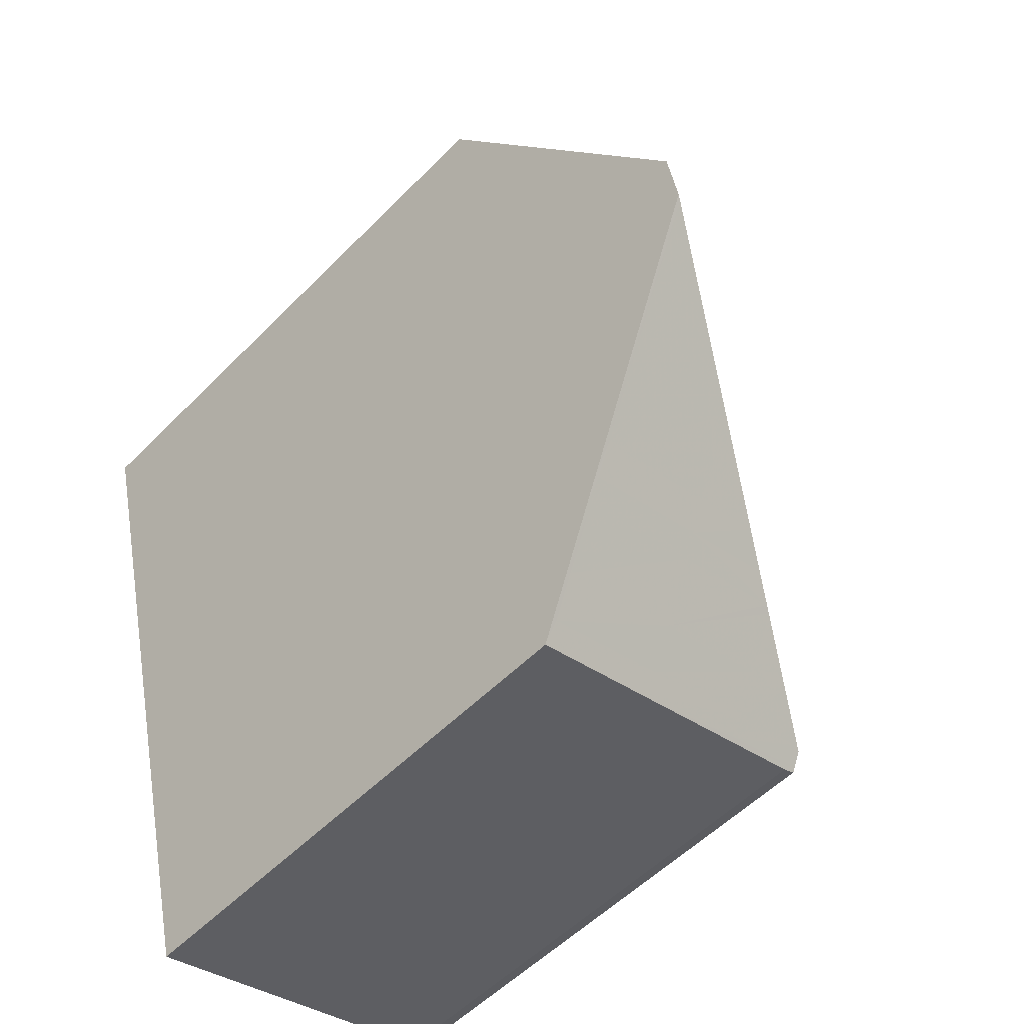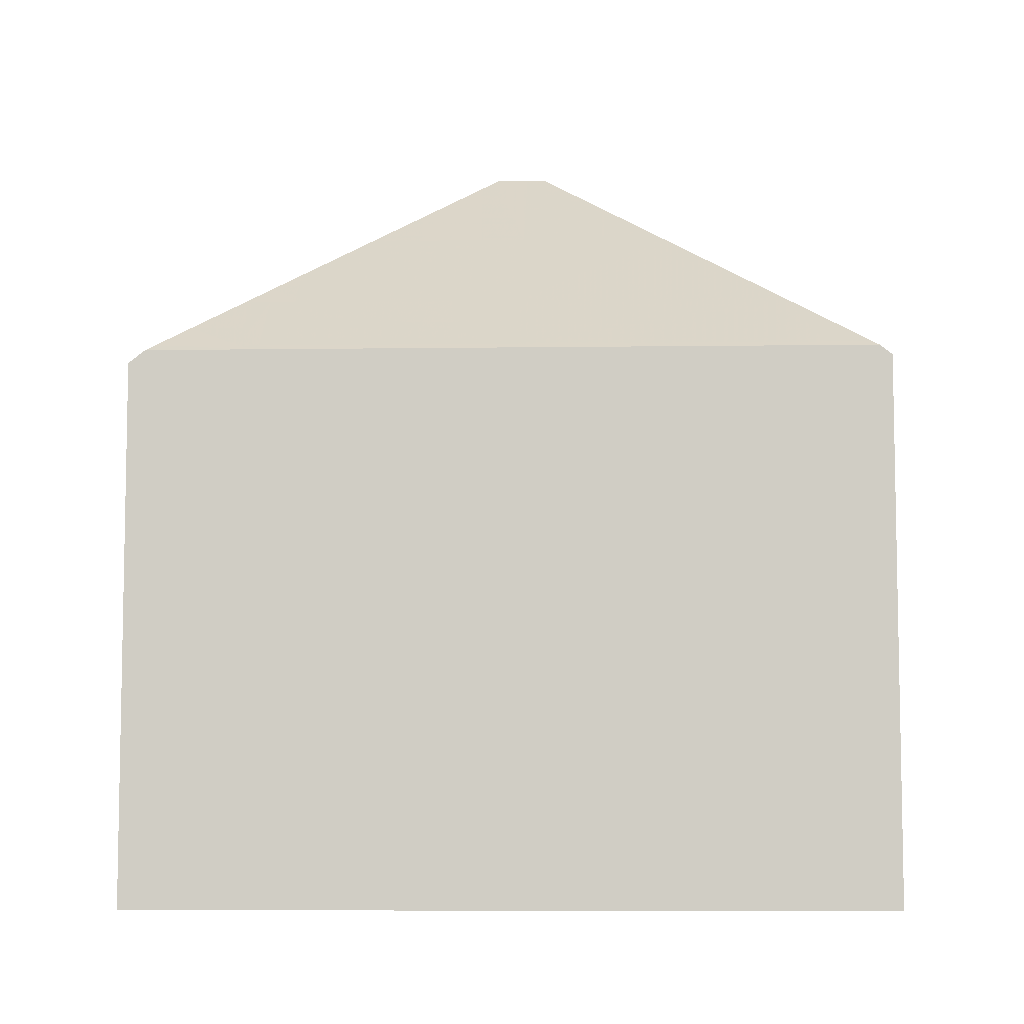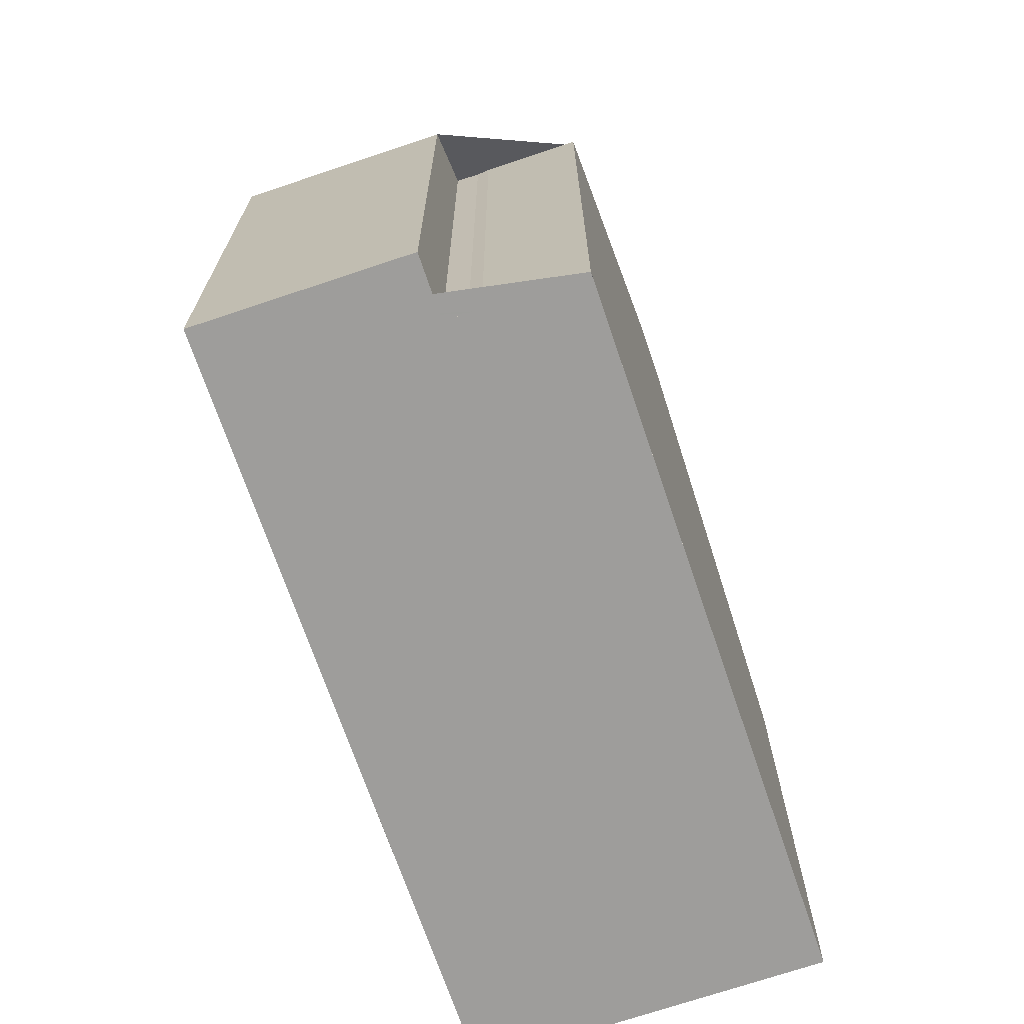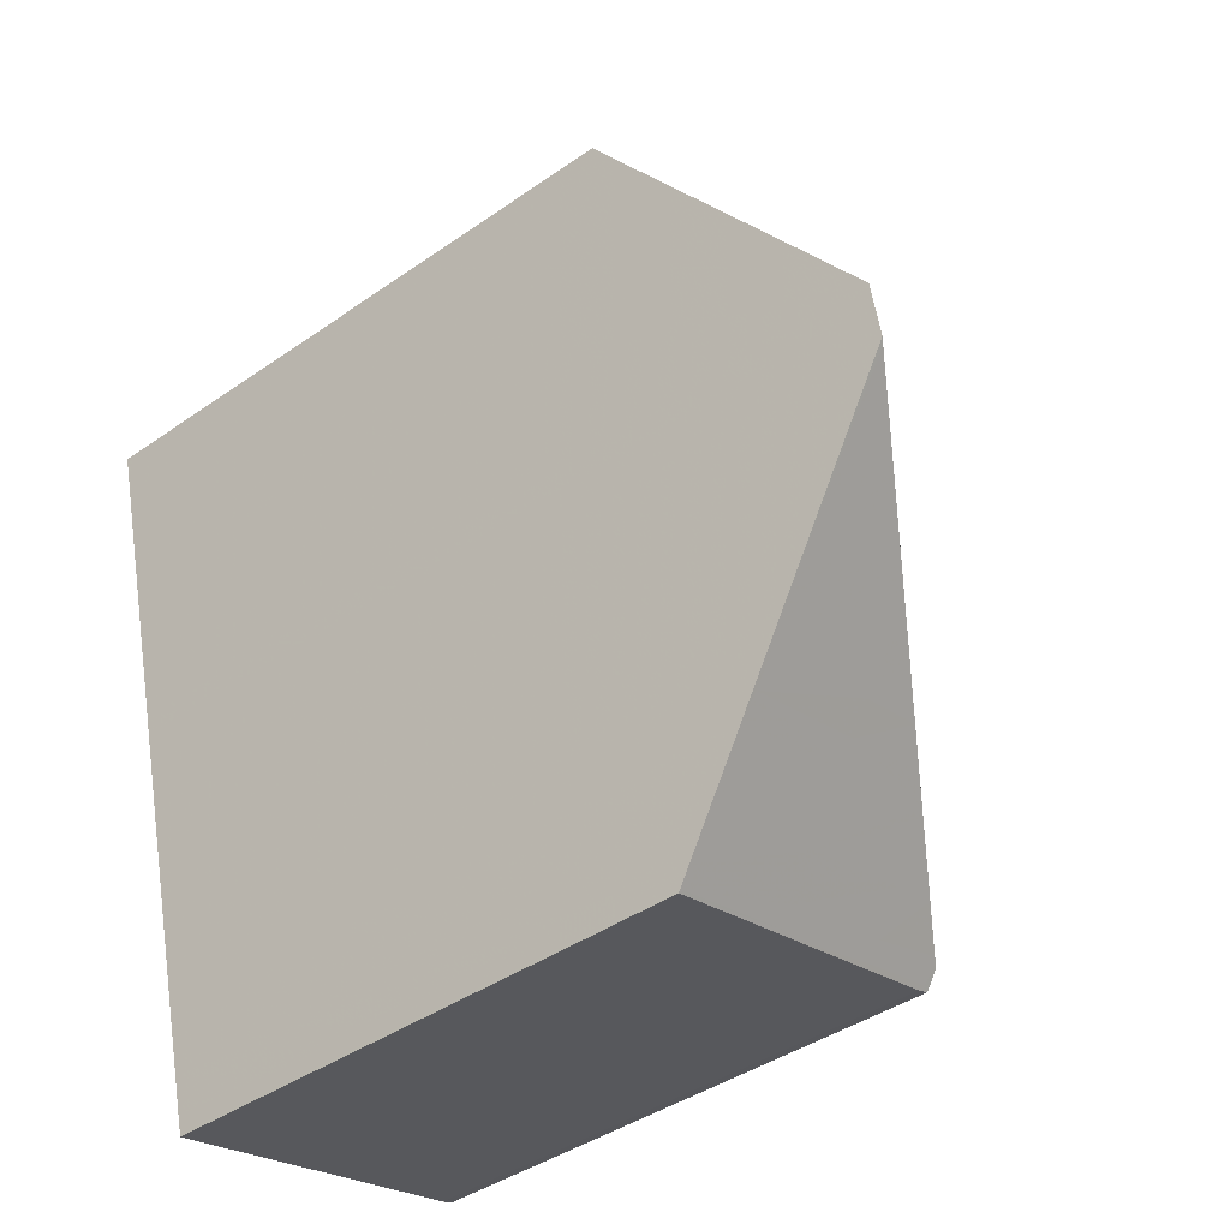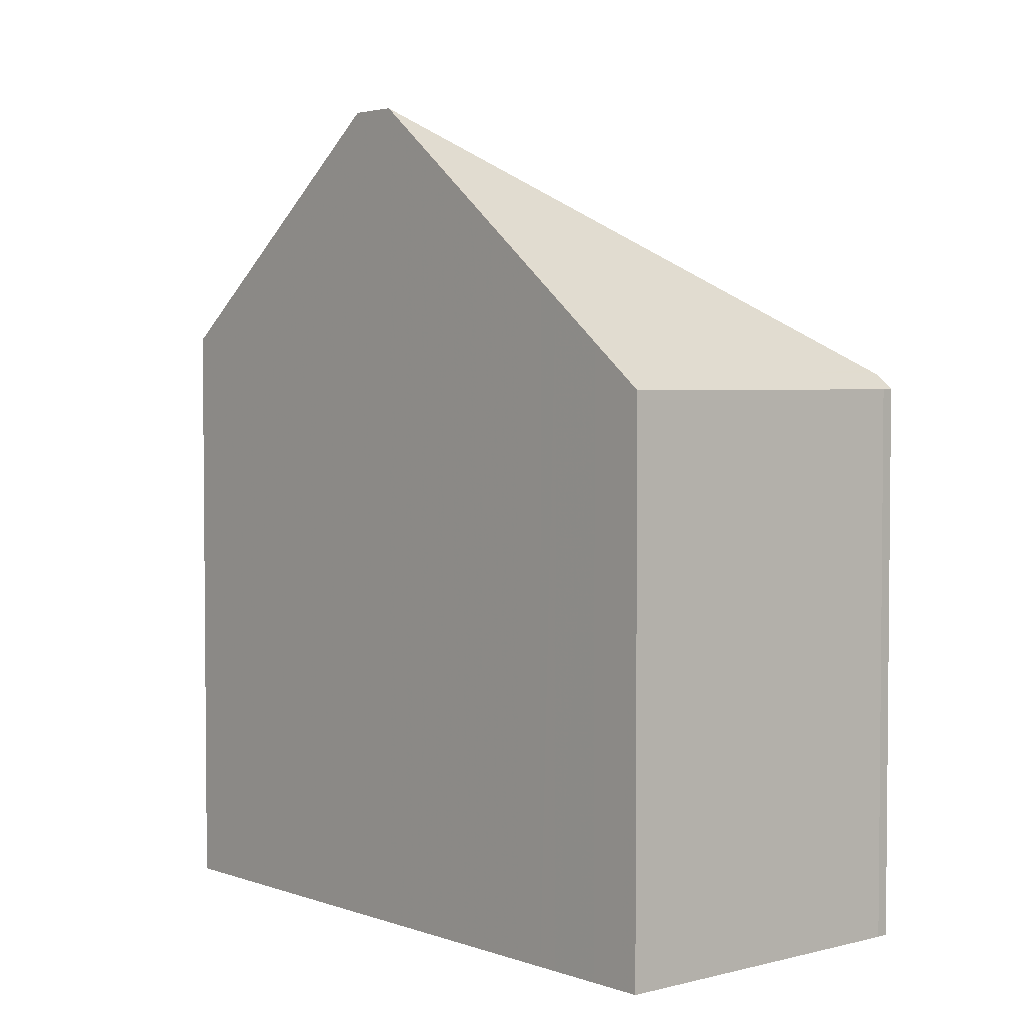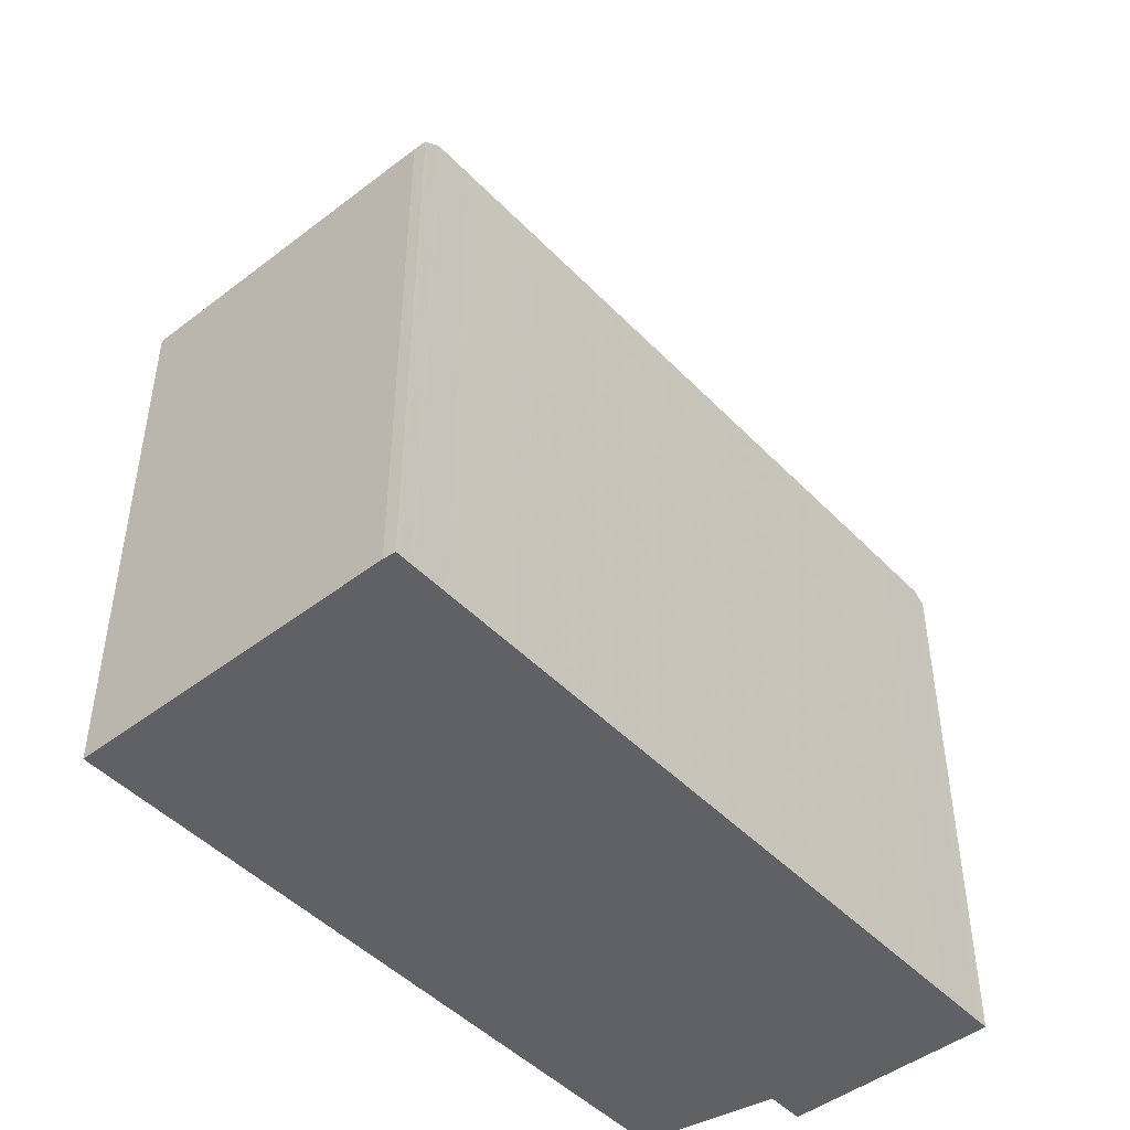
<metadata>
{"format":"obj","ext":"obj","renderer":"f3d","projection":"perspective","resolution":1024,"background":"white","views":[{"elev":-54.2,"azim":-43.1,"up":"+Y"},{"elev":-7.1,"azim":106.0,"up":"+Z"},{"elev":-70.4,"azim":-147.3,"up":"+Z"},{"elev":-41.8,"azim":-50.0,"up":"+Y"},{"elev":3.4,"azim":-26.6,"up":"+Z"},{"elev":-47.1,"azim":54.9,"up":"+Z"}]}
</metadata>
<code>
v -1561 -2529 8.545
v -1561 -2529 8.533
v -1566 -2530 8.54
v -1567 -2518 8.604
v -1564 -2518 8.602
v -1569 -2520 9.373
v -1567 -2519 9.372
v -1567 -2519 9.385
v -1567 -2519 9.381
v -1561 -2529 8.751
v -1568 -2525 12.93
v -1564 -2518 8.756
v -1568 -2524 12.93
v -1561 -2529 8.835
v -1564 -2518 8.833
v -1568 -2524 12.88
v -1568 -2525 12.88
v -1563 -2528 10.13
v -1562 -2527 8.835
v -1563 -2528 9.877
v -1562 -2528 8.835
v -1568 -2525 12.93
v -1561 -2529 8.751
v -1568 -2524 12.93
v -1564 -2518 8.756
v -1561 -2529 8.835
v -1561 -2529 8.538
v -1564 -2518 8.833
v -1564 -2518 8.603
v -1566 -2530 8.54
v -1568 -2525 12.88
v -1568 -2524 12.88
v -1569 -2520 9.373
v -1563 -2528 10.13
v -1567 -2529 10.12
v -1562 -2527 8.751
v -1567 -2529 10.12
v -1563 -2528 9.877
v -1567 -2529 9.866
v -1567 -2529 9.866
v -1561 -2528 8.751
v -1566 -2522 11.3
v -1567 -2518 8.604
v -1565 -2527 11.3
v -1565 -2528 10.13
v -1565 -2528 9.872
v -1564 -2530 8.537
v -1565 -2527 11.3
v -1566 -2522 11.3
v -1564 -2519 9.406
v -1567 -2519 9.407
v -1564 -2519 8.833
v -1564 -2519 8.755
v -1569 -2520 9.408
v -1564 -2519 9.406
v -1569 -2520 9.408
v -1563 -2523 8.753
v -1563 -2523 8.834
v -1566 -2524 11.3
v -1568 -2524 12.88
v -1568 -2525 12.93
v -1565 -2519 9.819
v -1563 -2528 9.815
v -1565 -2519 9.406
v -1563 -2528 9.815
v -1562 -2530 8.535
v -1565 -2518 8.603
v -1564 -2524 9.817
v -1563 -2528 9.815
v -1563 -2528 9.815
v -1565 -2519 9.819
v -1564 -2527 10.45
v -1565 -2528 10.45
v -1564 -2527 10.45
v -1562 -2527 8.752
v -1562 -2527 8.835
v -1563 -2527 9.815
v -1567 -2528 10.46
v -1567 -2528 10.46
v -1564 -2529 9.223
v -1566 -2530 9.217
v -1562 -2528 9.231
v -1566 -2530 9.217
v -1563 -2529 9.229
v -1562 -2528 9.231
v -1561 -2528 8.835
v -1561 -2528 8.751
v -1564 -2530 8.578
v -1566 -2530 8.572
v -1566 -2530 8.572
v -1561 -2529 8.587
v -1562 -2529 8.584
v -1561 -2529 8.588
v -1564 -2530 8.782
v -1566 -2530 8.776
v -1561 -2529 8.792
v -1566 -2530 8.776
v -1561 -2529 8.792
v -1562 -2529 8.788
v -1561 -2529 8.792
v -1561 -2529 8.751
v -1561 -2529 8.538
v -1561 -2529 8.545
v -1561 -2529 -1.776e-15
v -1561 -2529 0
v -1562 -2530 8.535
v -1561 -2529 8.533
v -1561 -2529 0
v -1562 -2530 0
v -1566 -2530 8.572
v -1566 -2530 8.54
v -1566 -2530 0
v -1566 -2530 -1.776e-15
v -1567 -2518 8.604
v -1567 -2518 8.604
v -1567 -2518 0
v -1567 -2518 0
v -1564 -2518 8.756
v -1564 -2518 8.602
v -1564 -2518 0
v -1564 -2518 0
v -1569 -2520 9.373
v -1569 -2520 9.373
v -1569 -2520 1.776e-15
v -1569 -2520 0
v -1567 -2519 9.385
v -1567 -2519 9.372
v -1567 -2519 0
v -1567 -2519 1.776e-15
v -1567 -2519 9.381
v -1567 -2519 9.385
v -1567 -2519 1.776e-15
v -1567 -2519 0
v -1567 -2518 8.604
v -1567 -2519 9.381
v -1567 -2519 0
v -1567 -2518 0
v -1568 -2525 12.93
v -1568 -2525 12.93
v -1568 -2525 0
v -1568 -2525 -1.776e-15
v -1564 -2519 8.755
v -1564 -2518 8.756
v -1564 -2518 0
v -1564 -2519 0
v -1561 -2529 8.588
v -1561 -2529 8.751
v -1561 -2529 0
v -1561 -2529 0
v -1569 -2520 9.408
v -1568 -2524 12.93
v -1568 -2524 1.776e-15
v -1569 -2520 0
v -1561 -2529 8.533
v -1561 -2529 8.538
v -1561 -2529 0
v -1561 -2529 0
v -1564 -2518 8.602
v -1564 -2518 8.603
v -1564 -2518 0
v -1564 -2518 0
v -1566 -2530 8.54
v -1566 -2530 8.54
v -1566 -2530 0
v -1566 -2530 0
v -1567 -2519 9.372
v -1569 -2520 9.373
v -1569 -2520 0
v -1567 -2519 0
v -1561 -2528 8.751
v -1562 -2527 8.751
v -1562 -2527 -1.776e-15
v -1561 -2528 0
v -1567 -2528 10.46
v -1567 -2529 10.12
v -1567 -2529 0
v -1567 -2528 0
v -1567 -2529 10.12
v -1567 -2529 9.866
v -1567 -2529 0
v -1567 -2529 0
v -1561 -2528 8.751
v -1561 -2528 8.751
v -1561 -2528 0
v -1561 -2528 0
v -1565 -2518 8.603
v -1567 -2518 8.604
v -1567 -2518 0
v -1565 -2518 0
v -1566 -2530 8.54
v -1564 -2530 8.537
v -1564 -2530 0
v -1566 -2530 0
v -1563 -2523 8.753
v -1564 -2519 8.755
v -1564 -2519 0
v -1563 -2523 0
v -1569 -2520 9.373
v -1569 -2520 9.408
v -1569 -2520 0
v -1569 -2520 1.776e-15
v -1562 -2527 8.752
v -1563 -2523 8.753
v -1563 -2523 0
v -1562 -2527 0
v -1568 -2524 12.93
v -1568 -2525 12.93
v -1568 -2525 -1.776e-15
v -1568 -2524 1.776e-15
v -1564 -2530 8.537
v -1562 -2530 8.535
v -1562 -2530 0
v -1564 -2530 0
v -1564 -2518 8.603
v -1565 -2518 8.603
v -1565 -2518 0
v -1564 -2518 0
v -1562 -2527 8.751
v -1562 -2527 8.752
v -1562 -2527 0
v -1562 -2527 -1.776e-15
v -1568 -2525 12.93
v -1567 -2528 10.46
v -1567 -2528 0
v -1568 -2525 0
v -1567 -2529 9.866
v -1566 -2530 9.217
v -1566 -2530 0
v -1567 -2529 0
v -1561 -2529 8.751
v -1561 -2528 8.751
v -1561 -2528 0
v -1561 -2529 0
v -1566 -2530 8.776
v -1566 -2530 8.572
v -1566 -2530 -1.776e-15
v -1566 -2530 0
v -1561 -2529 8.545
v -1561 -2529 8.588
v -1561 -2529 0
v -1561 -2529 -1.776e-15
v -1566 -2530 9.217
v -1566 -2530 8.776
v -1566 -2530 0
v -1566 -2530 0
v -1561 -2529 8.751
v -1561 -2529 8.751
v -1561 -2529 0
v -1561 -2529 0
v -1567 -2518 0
v -1564 -2518 0
v -1561 -2529 0
v -1561 -2529 0
v -1566 -2530 0
v -1569 -2520 0
v -1567 -2519 0
v -1567 -2519 0
v -1567 -2519 0
f 73 45 35 78
f 101 10 100
f 61 13 16 60
f 63 20 70
f 68 59 49 71
f 70 20 18 69
f 29 5 25 28
f 98 26 96
f 54 32 24 56
f 78 35 37 79
f 62 42 51 64
f 46 39 35 45
f 58 52 53 57
f 40 37 35 39
f 81 39 46 80
f 83 40 39 81
f 21 19 36 41
f 51 42 32 54
f 45 34 38 46
f 84 65 82
f 74 34 45 73
f 60 16 49 59
f 64 51 43 67
f 52 15 12 53
f 54 33 7 8 9 4 43 51
f 55 15 52
f 56 6 33 54
f 76 58 57 75
f 59 44 17 60
f 60 17 11 61
f 72 44 59 68 77
f 64 50 62
f 80 46 38 65 84
f 67 29 28 50 64
f 77 68 58 76
f 86 14 85
f 71 55 52 58 68
f 69 19 21 70
f 73 48 74
f 75 36 19 76
f 77 69 18 72
f 76 19 69 77
f 78 31 48 73
f 79 22 31 78
f 95 81 80 94
f 97 83 81 95
f 99 84 82 26 98
f 94 80 84 99
f 85 63 70 21 86
f 86 21 41 87
f 88 47 30 89
f 89 30 3 90
f 91 27 2 66 92
f 92 66 47 88
f 93 1 27 91
f 94 88 89 95
f 95 89 90 97
f 98 91 92 99
f 99 92 88 94
f 100 14 86 87 101
f 96 23 93 91 98
f 103 104 105 102
f 107 108 109 106
f 111 112 113 110
f 115 116 117 114
f 119 120 121 118
f 123 124 125 122
f 127 128 129 126
f 131 132 133 130
f 135 136 137 134
f 139 140 141 138
f 143 144 145 142
f 147 148 149 146
f 151 152 153 150
f 155 156 157 154
f 159 160 161 158
f 163 164 165 162
f 167 168 169 166
f 171 172 173 170
f 175 176 177 174
f 179 180 181 178
f 183 184 185 182
f 187 188 189 186
f 191 192 193 190
f 195 196 197 194
f 199 200 201 198
f 203 204 205 202
f 207 208 209 206
f 211 212 213 210
f 215 216 217 214
f 219 220 221 218
f 223 224 225 222
f 227 228 229 226
f 231 232 233 230
f 235 236 237 234
f 239 240 241 238
f 243 244 245 242
f 247 248 249 246
f 251 252 253 254 255 256 257 258 250

</code>
